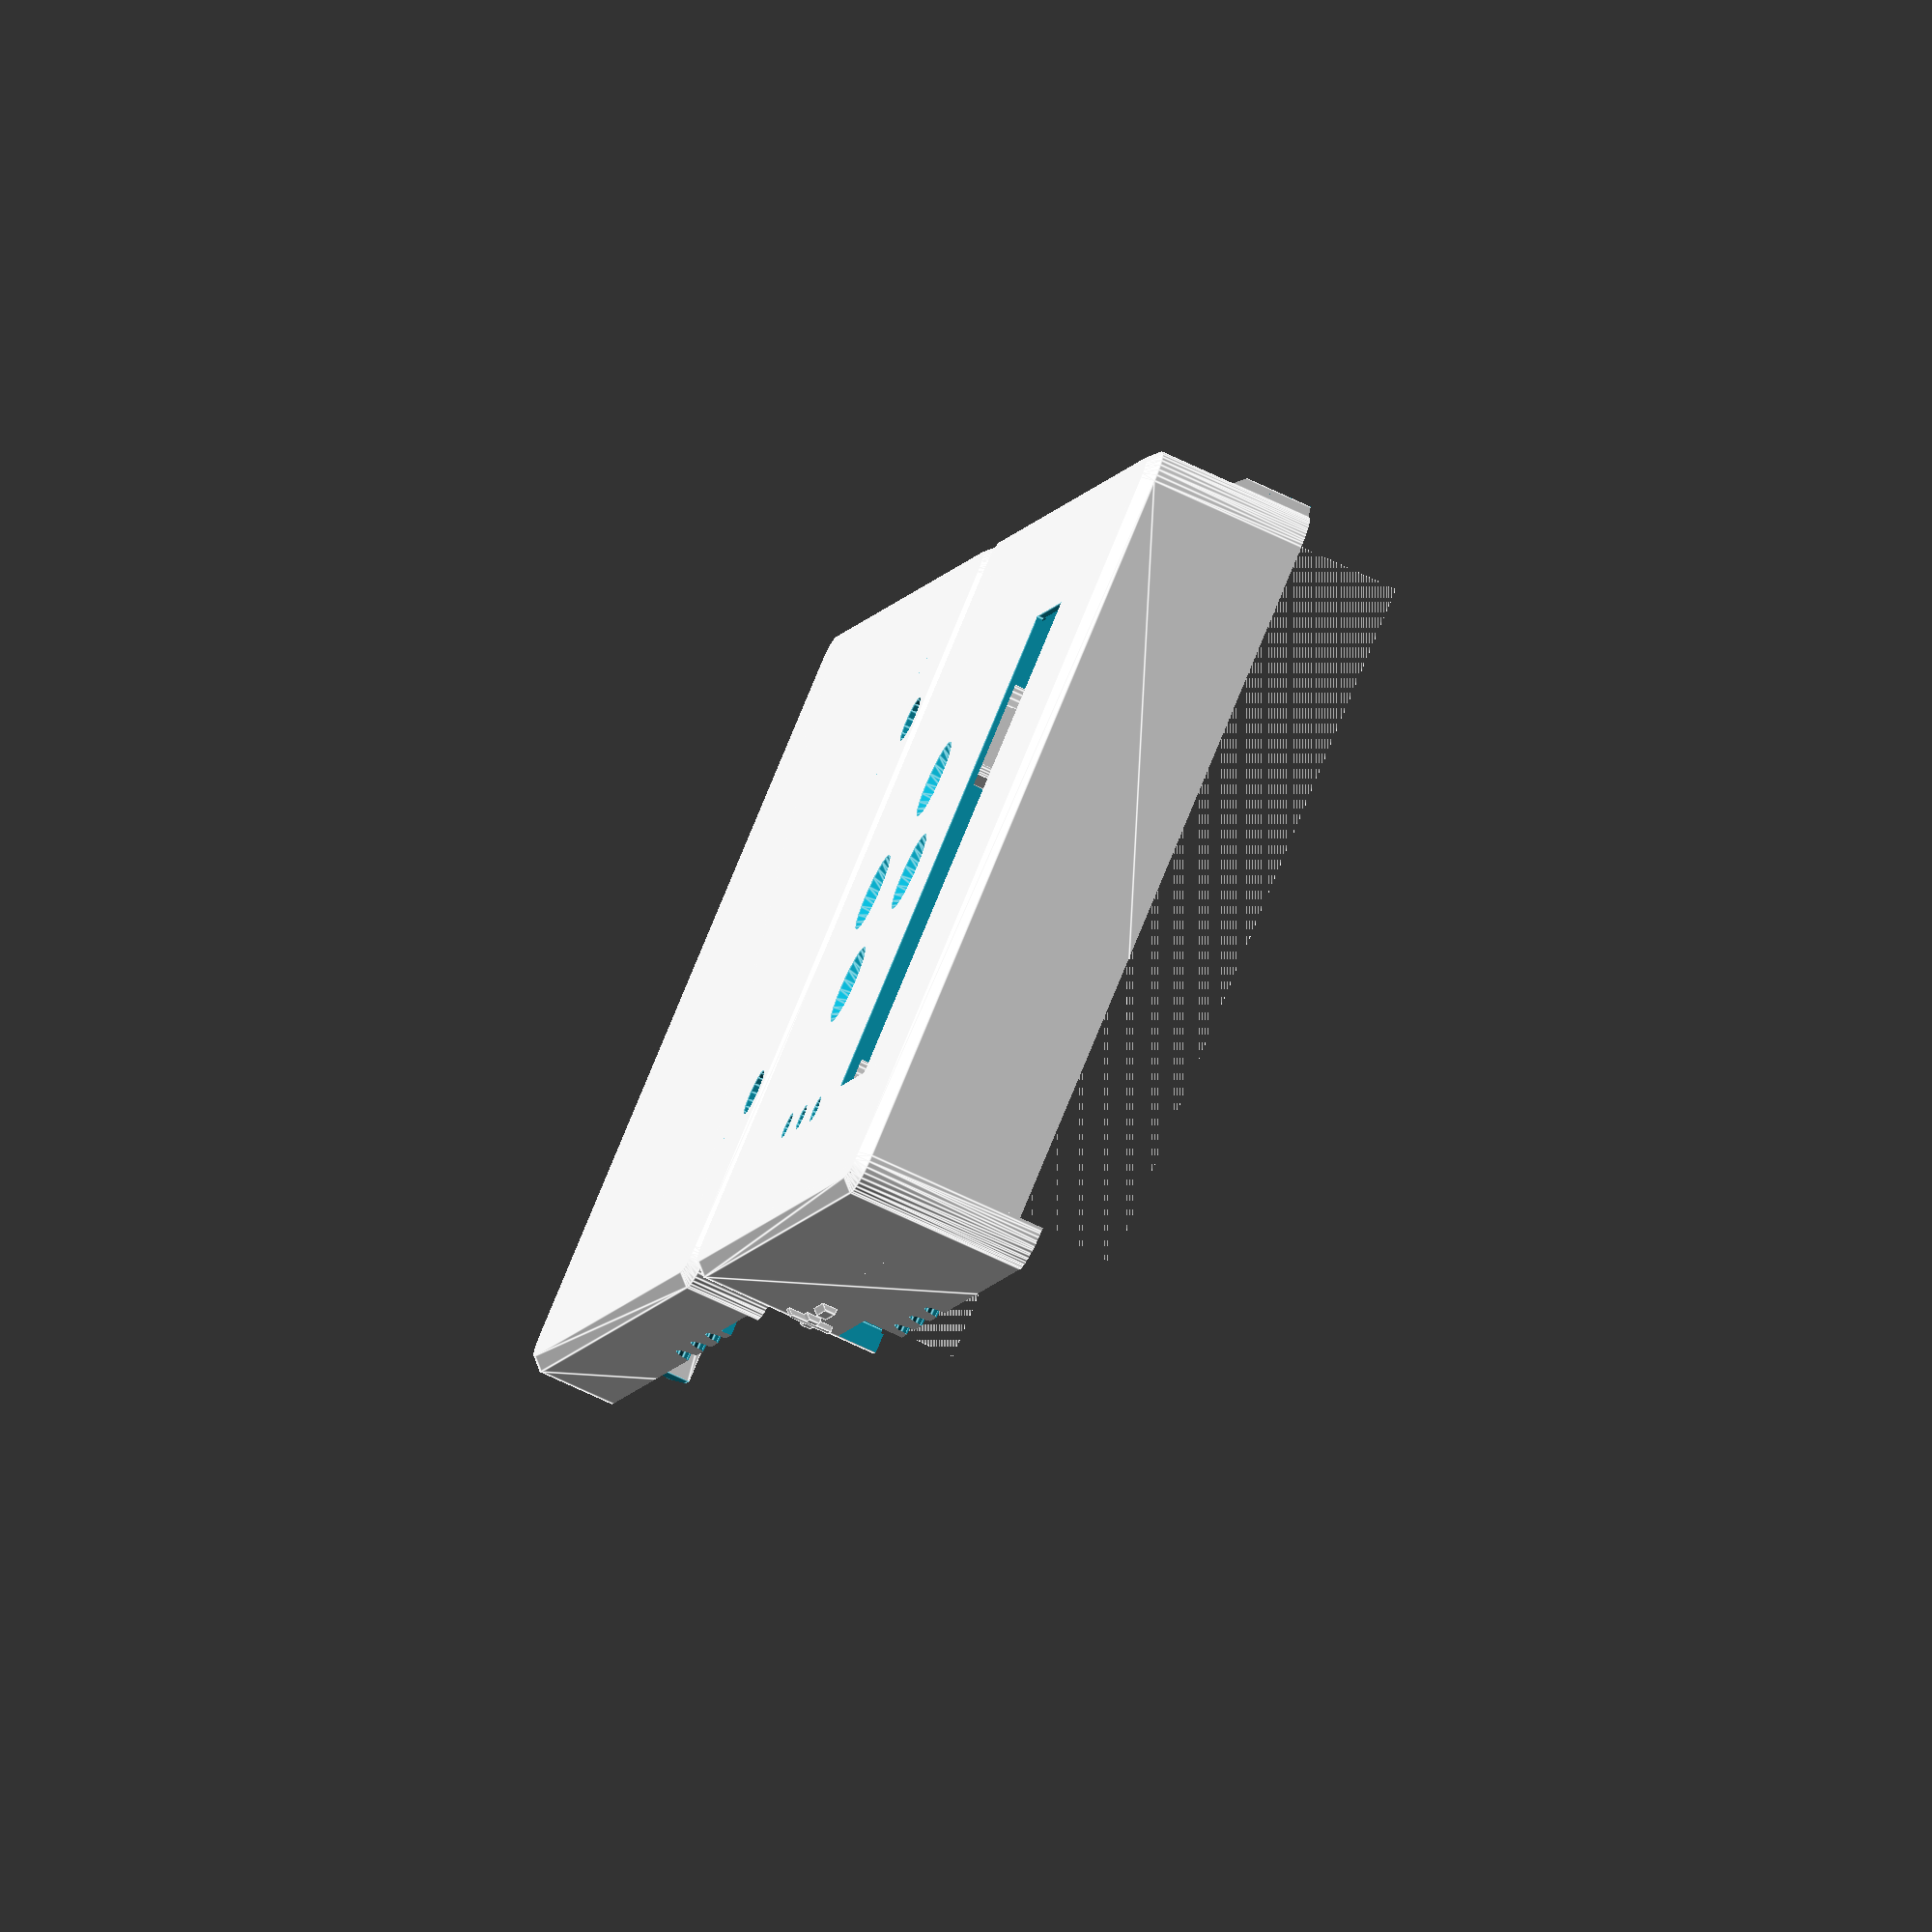
<openscad>
// preview[view:northeast, tilt:topdiagonal]

/* [Options] */
// Pit probe type
Control_Probe = "Thermocouple"; // [Thermocouple,Thermistor,None]
// Raspberry Pi Model
Pi_Model = "3B/2B/1B+"; // [3B/2B/1B+,Connectorless,1A+,Zero,3A+]
// Which case halves
Pieces = "Both"; // [Both,Top,Bottom]
// Include cutouts and mounts for LCD/Buttons
LCD = 1; // [0:None,1:2-line]
// Thickness of side walls (mm) - Set to trace width multiple
wall = 2.5;
/* [Advanced] */
// Thickness of top and bottom faces (mm)
wall_t = 2;
// Height of the body edge bead chamfer (mm)
body_chamfer_height = 1.5;
// Corner ear height (mm) - 0 to disable
MouseEarHeight = 0;

/* [Hidden] */
// External corner radius on the body (mm)
body_corner_radius = wall*2-1/2;
d_off = 1.0; // offset the heatermeter origin from the front edge
w = inch(3.725)+1.2; // overall interior case width
d = inch(3.75)+d_off; // overall interior case depth
// 19.1+ headless Zero
// 22.4 headless Pi3 (limited by nuttrapps interfering with PCB to -6.7)
// 32 standard
h_b = [32-6.7, 32][LCD];  // overall interior case height

probe_centerline = 9.3; // case is split along probe centerline on the probe side
case_split = 12.4;  // and the case split on the other 3 sides

pic_ex = 1.7;
lcd_mount_t = 8.2 - (wall_t - 0.8);

body_chamfer_height_t = body_chamfer_height;
body_chamfer_height_b = body_chamfer_height;

e = 0.01;
is_jig = 0; // generate a jig for soldering LEDs

function inch(x) = x*25.4;

main();

module main()
{
  if (is_jig) {
    intersection() {
      hm43_split();
      translate([wall+6,-d-wall+3,-e]) cube([w-12,d-8,15]);
    }

    difference() {
      cube([w-12,d-8,8 - wall_t]);
      translate([wall,wall,-e]) cube([w-12-2*wall, d-8-2*wall, 8 - wall_t +2*e]);
    }
  } /* is_jig */
  else
    hm43_split();
}

module cube_fillet_chamfer(size,f,c,$fn=32) {
  hull() {
    translate([f,f,c]) linear_extrude(height=size[2]-2*c) minkowski() {
      square([size[0]-2*f, size[1]-2*f]);
      circle(r=f, $fn=$fn);
    }
    translate([f+c,f+c,0]) linear_extrude(height=size[2]) minkowski() {
      square([size[0]-2*(f+c), size[1]-2*(f+c)]);
      circle(r=f, $fn=$fn);
    }
  }
}

module jhole(d, h) {
  translate([0,0,h/2]) cube([2*(wall+pic_ex),d,h], center=true);
}

module phole() {
  dia=4.5;
  // Hole for thermistor probe jack
  rotate([0,90,0]) cylinder(2*wall, d=dia, $fn=16);
  // because 3d print tends to curl up slightly between the probe holes,
  // do not go right to the edge on the final layer (stop 0.25mm short on each side)
  translate([0,-(dia+0.5)/2, -0.3]) cube([2*wall, dia+0.5, 0.6]);
}

module screwhole() {
  translate([0,0,-e]) cylinder(3.5, d=6, $fn=18);
  translate([0,0,3+0.4]) cylinder(h_b-3.5-0.4+wall_t, d=3.4, $fn=18);
  translate([0.0,0,h_b+wall_t-lcd_mount_t/2-e])
    cylinder(lcd_mount_t/2+e, d=(2.9*2)/sin(60), $fn=6);
}

module pic_ex_cube() {
  translate([0,33.75,2])
    cube_fillet([pic_ex+e, 59.5, 20.8], 
      vertical=[0, pic_ex, pic_ex, 0],
      top=[0,pic_ex,0,0],
      bottom=[0,pic_ex,0,0]);
}

module screw_pimount() {
  cylinder(wall_t+2.3, d=6.4, $fn=18);
  // alignment nubbies
  //cylinder(wall_t+2.3+1.4, d=2.5, $fn=12);
}

module screw_keyhole() {
  d=6.2;
  d2=3.5;
  off=4.15; // ideally would be D but runs into edge of case
  h=3;
  
  cylinder(wall_t+2*e, d=d, $fn=18);
  translate([-d2/2,0,0]) cube([d2,off,wall_t+2*e]);
  translate([0,off,0]) {
    cylinder(wall_t+2*e, d=d2, $fn=18);
    translate([0,0,wall_t+e]) cylinder(h+e, d=d, $fn=18);
  }
}

module screw_keyhole_p() {
  d=6.2+wall;
  h=2.3;
  
  difference() {
    cylinder(wall_t+h, d=d, $fn=18);
    translate([0,0,-e]) cylinder(wall_t+h+2*e, d=d-wall, $fn=18);
    translate([-d,0,-e]) cube([d*2, d/2, wall_t+h+2*e]);
  }
}

module btn_rnd() {
  dia = is_jig ? 6.0 : 7.2;
  cylinder(wall_t+2*e, d1=dia, d2=dia+1.5*wall_t, $fn=24);
  translate([-6.5,-6.5,0]) cube([13,13,0.75+e]);
}

module tc_plusminus() {
  T=0.75+e;
  H=2;
  W=6;
  // Minus
  translate([0,2,0]) 
    cube_fillet([T, W, H], top=[0,0,0,T]);
  translate([0,-(2+W),0]) {
    cube_fillet([T, W, H], top=[0,0,0,T]);
    translate([0,(W-H)/2,(H-W)/2])
      cube_fillet([T, H, W], top=[0,0,0,T]);
  }
}

module led_hole() {
  dia = is_jig ? 3.2 : 3.4;
  cylinder(wall_t+2*e, d1=dia, d2=dia, $fn=16);
}

module nuttrap() {
  ww_w=3;
  ww_d=wall;
  nut_h=3.2;
  nut_ingress = 5.7;
  nut_d = nut_ingress / sin(60);
  nut_ingress_off = nut_ingress/sqrt(3)/2;
  oa_h=wall_t+0.4+nut_h+wall_t+[0,6.7][LCD];

  // bottom half for M3 socket cap screw (flush)
  difference() {
    translate([-5.5/2-ww_w, -nut_ingress/2-d_off-e, 0])
      cube_fillet([5.5+2*ww_w, nut_ingress+d_off+ww_d, 6], vertical=[3.4,3.4], $fn=20);
    // socket cap
    translate([0,0,-e]) cylinder(3.5, d=6, $fn=18);
    // screw shaft
    translate([0,0,3.5+0.3]) cylinder(oa_h-3, d=3.4, $fn=18);
  }
  
  // top half M3 nut trap
  translate([0,0,h_b+wall_t-oa_h])
  difference() {
    translate([-(nut_d/2+ww_w), -nut_ingress/2-d_off, 0])
      cube_fillet([nut_d+2*ww_w, nut_ingress+d_off+ww_d, oa_h+e],
        vertical=[ww_d/2,3.4], $fn=20);
    // M3 screw
    translate([0,0,-e]) cylinder(wall_t, d1=4, d2=3.4, $fn=16);
    // nut hole / M3 extra
    translate([0,0,wall_t+0.3]) {
      // nut 2x for an elongated trap
      translate([-0.2,0,0]) cylinder(nut_h*1.5+e, d=nut_d+e/sin(60), $fn=6);
      translate([+0.2,0,0]) cylinder(nut_h*1.5+e, d=nut_d+e/sin(60), $fn=6);
      cylinder(oa_h-wall_t-0.3, d=4, $fn=16);  // M3 with plenty of clearance
      //translate([-50,-50,-100]) cube([100,100,100+e]); // cutaway top
    }
    // nut ingress (sideways trapezoid with wider side at ingress)
    translate([nut_ingress_off,-nut_ingress/2,wall_t+0.3])
       linear_extrude(nut_h+e) polygon([[0,0],
         [nut_d/2+ww_w-nut_ingress_off+0.4+e, -0.8],       
         [nut_d/2+ww_w-nut_ingress_off+0.4+e, nut_ingress+0.8],
         [0,nut_ingress]]);
  }
}

module locklip_p(l, l_offset=0,
  lip_insert_depth=2.0, // how deep V to insert
  lip_v_off=0.2, // extra height before starting insert
  lip_h_off=0.4, // back connector away from mating area
  lip_w=2.5,  // thickness of attachment beam
  insert_inset=[0,0] // inset the insert inside mating area
  ) {
  translate([l_offset,0,0]) rotate([90,0,0]) rotate([0,90,0])
    difference() {
      linear_extrude(height=l-2*l_offset) polygon(points=[
        [0.1, -lip_w-lip_insert_depth-lip_h_off],  // 0.1 to add depth to keep extrusion manifold
        [0.1, 0],
        [-lip_insert_depth-lip_h_off, 0],
        [-lip_insert_depth-lip_h_off, lip_v_off],
        [-lip_h_off, lip_v_off+lip_insert_depth],
        [-lip_insert_depth-lip_h_off, lip_v_off+2*lip_insert_depth,],
        [-lip_w-lip_insert_depth-lip_h_off, lip_v_off+2*lip_insert_depth],
        [-lip_w-lip_insert_depth-lip_h_off, 0]
      ]);
      translate([-lip_w-lip_insert_depth-lip_h_off-e, 0, 0]) {
        if (insert_inset[0] > 0)
          translate([0,0,-e])
            cube([lip_w+lip_insert_depth+lip_h_off+2*e,
              lip_v_off+2*lip_insert_depth+e, insert_inset[0]+e]);
        if (insert_inset[1] > 0)
          translate([0, 0, l-2*l_offset-insert_inset[1]])
            cube([lip_w+lip_insert_depth+lip_h_off+2*e,
              lip_v_off+2*lip_insert_depth+e, insert_inset[1]+e]);
      }
    }
}

module locklip_n(l, l_offset=0,
  lip_insert_depth=2.2, // how deep V to insert
  lip_tip_clip=0.3, // how much to shave off the top tip
  ) {
  translate([l-l_offset,0,0]) rotate([90,0,0]) rotate([0,-90,0]) 
    linear_extrude(height=l-2*l_offset) polygon(points=[
      [0.1, -3*lip_insert_depth],  // 0.1 to add depth to keep extrusion manifold
      [0.1, -lip_tip_clip],
      [-lip_insert_depth+lip_tip_clip, -lip_tip_clip],
      [-e, -lip_insert_depth],
      [-lip_insert_depth, -2*lip_insert_depth]
    ]);
}

module lcd_screw() {
  rotate([180]) difference() {
    //cylinder(lcd_mount_t, d=2.5+3.2, $fn=16);
    cylinder(lcd_mount_t+e, d=2.5, $fn=16);
  }
}

module lcd_mount() {
  // Assuming starting at bottom left screw hole
  //lcd_screw(); 
  //translate([75,0,0]) lcd_screw(); // bottom right hole obscured by PCB
  translate([0,31,0]) lcd_screw();
  translate([75,31,0]) lcd_screw();
}

module lcd_neg() {
  // Assuming starting at bottom left screw hole
  // (Note LCD is not centered vertically on PCB, top is 5.15, bottom is 4.55mm)
  translate([1.0, 1.55, 0])
    cube([73.0, 27.3, lcd_mount_t+wall_t-0.8]); // black bezel inset
  translate([5.5, 7.5, 0])
    cube([64.0, 15.4, lcd_mount_t+wall_t+2*e]); // LCD active area
  translate([4.23, -2.5, 0])
    cube([16*2.54, 5, lcd_mount_t+wall_t-0.8]); // pins cutout
}

module locklip_top_n(split) {
  translate([wall, d+wall, split+wall_t+e])
    rotate([180]) {
      locklip_n(28);
      translate([w-34,0,0]) locklip_n(34);
    }
}

module hm_base() {
  cube_bchamfer([w+2*wall, d+2*wall, h_b+2*wall_t], 
    r=body_corner_radius, top=body_chamfer_height_t, 
    bottom=body_chamfer_height_b, $fn=36);
  // extra thick by Pi connectors
  if (Pi_Model != "Zero" && Pi_Model != "1A+" && Pi_Model != "3A+")
    translate([-pic_ex,wall+d_off,wall_t])
      pic_ex_cube();
  // TC +/-
  if (Control_Probe == "Thermocouple")
    translate([w+wall*2-e,wall+d_off+10,wall_t+18]) tc_plusminus();
}

module hm43() {
difference() {
  hm_base();
  
  // Main cutout
  translate([wall, wall, wall_t])
    cube_fillet([w, d, h_b+e], bottom=[2,2,2,2],
    top=[lcd_mount_t/2,lcd_mount_t/2,[wall_t,lcd_mount_t/2][LCD],lcd_mount_t/2],
    vertical=[1,1,1,1]);
  if (Pi_Model != "Zero" && Pi_Model != "1A+" && Pi_Model != "3A+")
    translate([wall-pic_ex+e,wall+d_off,wall_t]) pic_ex_cube();

  // Probe jack side
  translate([w+wall*0.5, wall+d_off, wall_t+probe_centerline]) {
    // Probe jacks
    if (Control_Probe == "Thermocouple")
      // TC jack
      translate([0,inch(0.4)-16.5/2,-1.4]) cube([2*wall, 16.5, 6.5]);
    else if (Control_Probe == "Thermistor")
      translate([0,inch(0.28),0]) phole();
    if (Control_Probe != "None") {
      translate([0,inch(0.95)+inch(0.37)*0,0]) phole();
      translate([0,inch(0.95)+inch(0.37)*1,0]) phole();
      translate([0,inch(0.95)+inch(0.37)*2,0]) phole();
    }
  }
  // Pi connector side  
  translate([0,wall+d_off,wall_t]) {
    // Pi connectors
    translate([0,0,5]) {
      if (Pi_Model == "3B/2B/1B+") {
        // ethernet
        translate([0,81.5,-0.5]) jhole(15,13);
        translate([0,81.5,-1.5]) jhole(5,5);
        // USB 0+1
        translate([0,62.75,0]) jhole(13,14.8);
        translate([0,44.75,0]) jhole(13,14.8);
      }
    }
    // HeaterMeter connectors
    translate([0,0,0]) {
      // Blower/Servo output
      translate([0,25,1.1]) jhole(16.7,13);
      // HM power jack
      translate([0,inch(0.2),3.4]) jhole(9.4,11);
    }
  }
  
  // lcd hole
  if (LCD)
    translate([wall+10.7, wall+d_off+inch(2), h_b+wall_t-lcd_mount_t-e]) lcd_neg();
  
  // button holes
  if (LCD) translate([wall+48.7, wall+d_off+inch(1.15), h_b+wall_t-e]) {
    translate([-inch(1.1)/2,0,0]) btn_rnd();  // left
    translate([inch(1.1)/2,0,0]) btn_rnd();   // right
    translate([0,inch(0.9)/2,0]) btn_rnd();   // up
    translate([0,-inch(0.9)/2,0]) btn_rnd();  // down
    // LED holes
    translate([inch(1.3), inch(-0.05), 0]) {
      led_hole();  //red
      translate([0, inch(0.35), 0]) led_hole(); //yellow
      translate([0, inch(0.70), 0]) led_hole(); //green
    }  
  }
  // close screw holes
  translate([wall+inch(0.825)+0.5,wall+d_off+inch(0.1),0]) {
    screwhole();
    translate([inch(2.0),0,0]) screwhole();
  }
  // keyholes
  //translate([wall+24,wall+d_off+39,-e]) {
  //    translate([0,49,0]) screw_keyhole();
  //    translate([58,49,0]) screw_keyhole();
  //}
}  // END OF DIFFERENCE

  // Pi mounting screws
  translate([wall+24,wall+d_off+39,0]) {
    translate([0,0,0]) screw_pimount();
    translate([58,0,0]) screw_pimount();
    if (Pi_Model == "Zero") {
      translate([0,23,0]) screw_pimount();
      translate([58,23,0]) screw_pimount();
    }
    else {
      translate([0,49,0]) screw_pimount();
      translate([58,49,0]) screw_pimount();
      //translate([0,49,0]) screw_keyhole_p();
      //translate([58,49,0]) screw_keyhole_p();
    }
  }

  if (Pi_Model != "Zero") {
    // Pi right edge stop
    translate([wall+w-9.5, wall+d_off+35, wall_t])
      difference() {
        cube_fillet([9.5,d-d_off-35,4], vertical=[0,0,10/2], $fn=24);
        // Pi B+ microsd gap
        translate([-e,22,-e]) cube_fillet([5.5,14.5,4+2*e], vertical=[2,0,0,2], $fn=20);
      }
  } // if !Zero
  
  // close nut traps
  if (!is_jig) translate([wall+inch(0.825)+0.5,wall+d_off+inch(0.1),0]) {
      nuttrap();
      translate([inch(2.0),0,0]) nuttrap();
    }
  
  // Top locklip (negative)
  if (Pi_Model == "3B/2B/1B+")
    locklip_top_n(case_split);
  else
    locklip_top_n(probe_centerline);
  
  // LCD mount
  if (LCD) difference() {
    union() {
      // Filled block above LCD hole
      translate([wall, wall+d_off+78, h_b+wall_t-lcd_mount_t])
        cube([w,d-d_off-78,lcd_mount_t+e], 
          bottom=[lcd_mount_t/2,lcd_mount_t/2,0,lcd_mount_t/2]);
      // LCD grab notch
      translate([wall+10.7, wall+d_off+inch(2), h_b+wall_t-lcd_mount_t])
        translate([(77.5-20)/2,34.0-wall_t,-(1.8+wall_t)])
          // 1.8=thickness of LCD pcb
          cube_fillet([20,1.8+wall_t+wall,1.8+wall_t+e], top=[0,0,1.8+wall_t+e],
            vertical=[wall/2,wall/2]);
    }
    translate([wall+10.7, wall+d_off+inch(2), h_b+wall_t-e]) {
      translate([0, 0, -lcd_mount_t]) lcd_neg();
      // vv Keep screw holes where they have been since the beginning
      translate([0, 0.5, 0]) lcd_mount();
    }
  }
  
  if (Pi_Model == "3B/2B/1B+")
    translate([-pic_ex, wall+d_off, wall_t+2]) {
      // USB pillar reinforcements
      translate([0, (44.75+62.75)/2-1, 1.5])
        cube_fillet([pic_ex+wall, 2, 20.8-1.5], bottom=[0,pic_ex,0,2], top=[0,pic_ex]);
      translate([0, 81.5-15/2-3, 1.5])
        cube_fillet([pic_ex+wall, 2.5, 20.8-1.5], bottom=[0,pic_ex,0,2], top=[0,pic_ex]);
      // Near pic_ex fill
      translate([0, 33.75, 0])
        cube_fillet([pic_ex+wall, 3, 20.8], bottom=[0,pic_ex,0,0], top=[0,pic_ex],
        vertical=[0,0,pic_ex]);
      // Far pic_ex fill (near ethernet)
      translate([wall, 33.75+59.5-pic_ex, 1.5])
       cube_fillet([pic_ex, pic_ex+e, 20.8-1.5], bottom=[0,0,0,2], vertical=[0,pic_ex]);
    }
}

module lip_guide(l) {
  guide_offset = 0.2; // how much to recess the edge guides
  guide_h = 1.2; // how tall above the edge to extend
  linear_extrude(height=l) polygon([
    [0,-e], [wall+guide_offset,-e], [0, wall+guide_offset],
    [-guide_h, wall+guide_offset], [-guide_h, guide_offset],
    [0, guide_offset]
  ]);
}

module hm43_bottom_lips(split) {
  translate([wall, wall, split+wall_t]) {
    // bottom locklip (positive)
    translate([0,d,0]) {
      locklip_p(28, insert_inset=[2,0]);
      translate([w-34,0,0]) locklip_p(34-wall, insert_inset=[0,1]);
    }

    // front guide lip
    translate([w/2-9, 0, 0])
      rotate([0,90]) lip_guide(25);
    // left guide lip assortment
    translate([0, d_off+5.25+9.4/2, 0])
      rotate([-90]) rotate(90) mirror([0,1,0]) lip_guide(25.25-5.25-9.4/2-16.7/2);
    *translate([-pic_ex, d_off+52, 0])
      rotate([-90]) rotate(90) mirror([0,1,0]) lip_guide(3.5);
    *translate([-pic_ex, d_off+70, 0])
      rotate([-90]) rotate(90) mirror([0,1,0]) lip_guide(3.5);
  }
  // probe side guide lip
  translate([wall+w, wall+d-45, probe_centerline+wall_t])
    rotate([-90]) rotate(90) lip_guide(40);
}

module mouseears() {
  me_h = MouseEarHeight;
  me_d = 20;
  me_overlap = wall;
  me_outset_bottom = (me_d/2 - body_corner_radius/4 - body_chamfer_height_b - me_overlap) * 0.707;
  me_outset_top = (me_d/2 - body_corner_radius/4 - body_chamfer_height_t - me_overlap) * 0.707;

  // Bottom outside corners
  if (Pieces != "Top") {
    translate([-me_outset_bottom, d+2*wall+me_outset_bottom, 0])
      cylinder(me_h, d=me_d, $fn=24);
    translate([w+2*wall+me_outset_bottom, d+2*wall+me_outset_bottom, 0])
      cylinder(me_h, d=me_d, $fn=24);
  }

  // top outside corners
  if (Pieces != "Bottom") {
    translate([0,-1,me_h]) rotate([180]) {
      translate([w+2*wall+me_outset_top, d+2*wall+me_outset_top, 0])
        cylinder(me_h, d=me_d, $fn=24);
      translate([-me_outset_top, d+2*wall+me_outset_top, 0])
        cylinder(me_h, d=me_d, $fn=24);
    }
  }

  // common corner area
  translate([-me_outset_bottom/0.707, 0, 0])
    cylinder(me_h, d=me_d, $fn=24);
  translate([w+2*wall+me_outset_bottom/0.707, 0, 0])
    cylinder(me_h, d=me_d, $fn=24);
}

module split_volume() {
  if (Pi_Model == "3B/2B/1B+") {
    difference() {
      translate([-pic_ex-e,-e,-e])
        cube([w+pic_ex+2*wall+2*e, d+2*wall+2*e, wall_t+case_split+2*e]);
      translate([w,0,wall_t+probe_centerline])
        cube([3*wall, d+2*wall+2*e, wall_t+probe_centerline+2*e]);
    }
  }
  else
    translate([-w,-d,-e])
      cube([3*w, 3*d, wall_t+probe_centerline+2*e]);
}

module hm43_split() {
  // bottom
  if (Pieces != "Top") translate([0,1,0]) {
    intersection() { 
      hm43();
      split_volume();
    }
    if (Pi_Model == "3B/2B/1B+")
      hm43_bottom_lips(case_split);
    else
      hm43_bottom_lips(probe_centerline);
  } // if include bottom
  
  // top
  if (Pieces != "Bottom") {
    translate([0,-1,h_b+2*wall_t]) rotate([180]) difference() {
      hm43();
      split_volume();
    }
  }  // if include top
  if (MouseEarHeight > 0.0)
    color("silver") mouseears();
}

/**********************                               **********************/
/********************** END OF CASE / LIBRARY FOLLOWS **********************/
/**********************                               **********************/

module cube_bchamfer(dim, r, top=0, bottom=0, $fn=$fn) {
  // bottom beaded area
  if (bottom != 0) hull(){
    translate([r,r,0]) cylinder(bottom, r1=r-bottom, r2=r, $fn=$fn);
    translate([dim[0]-r,r,0]) cylinder(bottom, r1=r-bottom, r2=r, $fn=$fn);
    translate([r,dim[1]-r,0]) cylinder(bottom, r1=r-bottom, r2=r, $fn=$fn);
    translate([dim[0]-r,dim[1]-r,0]) cylinder(bottom, r1=r-bottom, r2=r, $fn=$fn);
  }
  // center
  translate([0,0,bottom]) hull(){
    translate([r,r,0]) cylinder(dim[2]-top-bottom, r=r, $fn=$fn);
    translate([dim[0]-r,r,0]) cylinder(dim[2]-top-bottom, r=r, $fn=$fn);
    translate([r,dim[1]-r,0]) cylinder(dim[2]-top-bottom, r=r, $fn=$fn);
    translate([dim[0]-r,dim[1]-r,0]) cylinder(dim[2]-top-bottom, r=r, $fn=$fn);
  }
  // top beaded area
  if (top != 0) translate([0,0,dim[2]-top]) hull(){
    translate([r,r,0]) cylinder(top, r2=r-top, r1=r, $fn=$fn);
    translate([dim[0]-r,r,0]) cylinder(top, r2=r-top, r1=r, $fn=$fn);
    translate([r,dim[1]-r,0]) cylinder(top, r2=r-top, r1=r, $fn=$fn);
    translate([dim[0]-r,dim[1]-r,0]) cylinder(top, r2=r-top, r1=r, $fn=$fn);
  }
}

module fillet(radius, height=100, $fn=$fn) {
  if (radius > 0) {
    //this creates acutal fillet
    translate([-radius, -radius, -height / 2 - 0.02]) difference() {
        cube([radius * 2, radius * 2, height + 0.04]);
        if ($fn == 0 && (radius == 2 || radius == 3 || radius == 4)) {
            cylinder(r=radius, h=height + 0.04, $fn=4 * radius);
        } else {
            cylinder(r=radius, h=height + 0.04, $fn=$fn);
        }

    }
  }
}

module cube_fillet(size, radius=-1, vertical=[0,0,0,0], top=[0,0,0,0], bottom=[0,0,0,0], center=false, $fn=4){
    if (center) {
        cube_fillet_inside(size, radius, vertical, top, bottom, $fn);
    } else {
        translate([size[0]/2, size[1]/2, size[2]/2])
            cube_fillet_inside(size, radius, vertical, top, bottom, $fn);
    }
}

module cube_negative_fillet(size, radius=-1, vertical=[3,3,3,3], top=[0,0,0,0], bottom=[0,0,0,0], $fn=$fn){
    j=[1,0,1,0];

    for (i=[0:3]) {
        if (radius > -1) {
            rotate([0, 0, 90*i]) translate([size[1-j[i]]/2, size[j[i]]/2, 0]) fillet(radius, size[2], $fn);
        } else {
            rotate([0, 0, 90*i]) translate([size[1-j[i]]/2, size[j[i]]/2, 0]) fillet(vertical[i], size[2], $fn);
        }
        rotate([90*i, -90, 0]) translate([size[2]/2, size[j[i]]/2, 0 ]) fillet(top[i], size[1-j[i]], $fn);
        rotate([90*(4-i), 90, 0]) translate([size[2]/2, size[j[i]]/2, 0]) fillet(bottom[i], size[1-j[i]], $fn);

    }
}

module cube_fillet_inside(size, radius=-1, vertical=[3,3,3,3], top=[0,0,0,0], bottom=[0,0,0,0], $fn=$fn){
    //makes CENTERED cube with round corners
    // if you give it radius, it will fillet vertical corners.
    //othervise use vertical, top, bottom arrays
    //when viewed from top, it starts in upper right corner (+x,+y quadrant) , goes counterclockwise
    //top/bottom fillet starts in direction of Y axis and goes CCW too

    if (radius == 0) {
        cube(size, center=true);
    } else {
        difference() {
            cube(size, center=true);
            cube_negative_fillet(size, radius, vertical, top, bottom, $fn);
        }
    }
}

//cube_fillet([10,10,10]);
</openscad>
<views>
elev=251.7 azim=207.2 roll=295.3 proj=o view=edges
</views>
